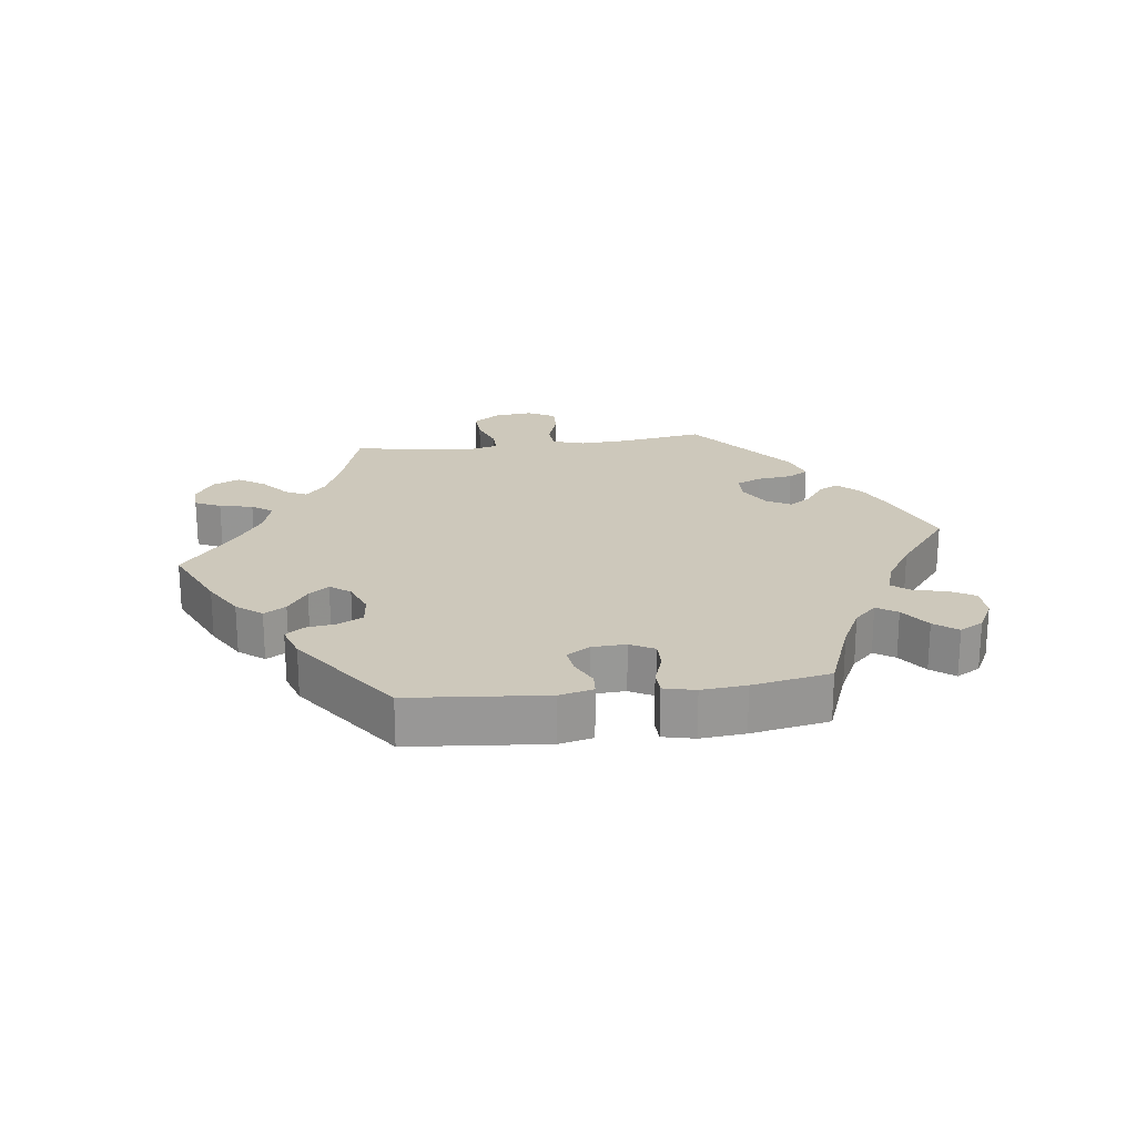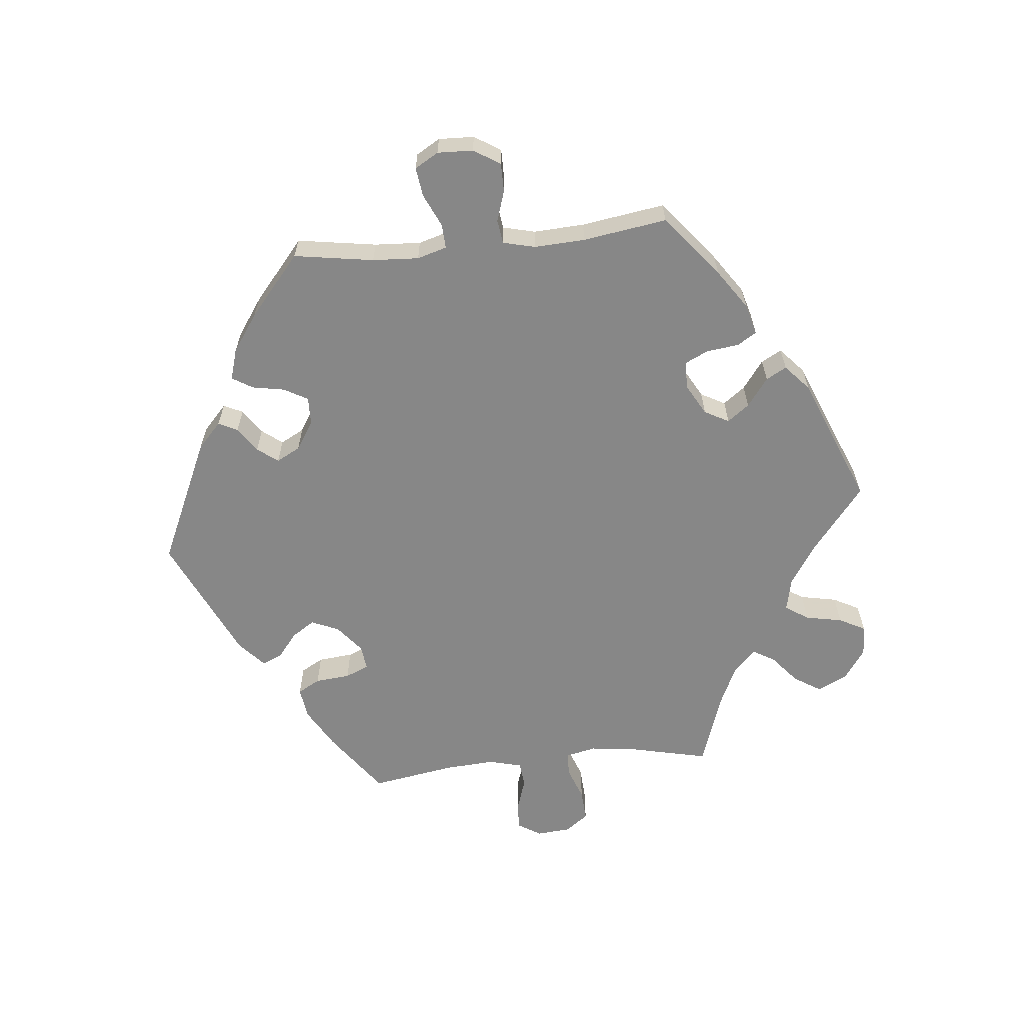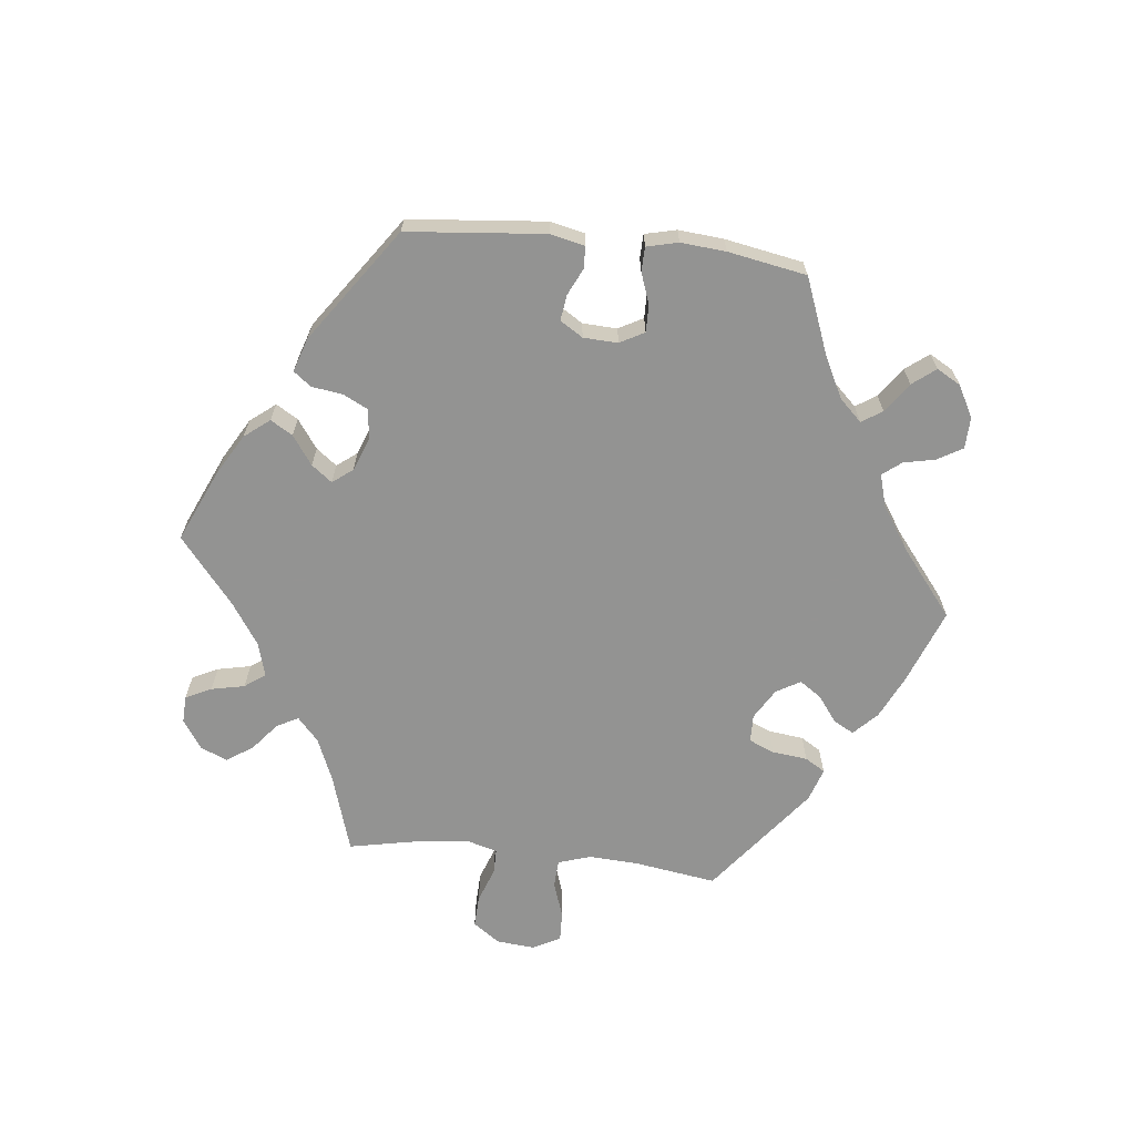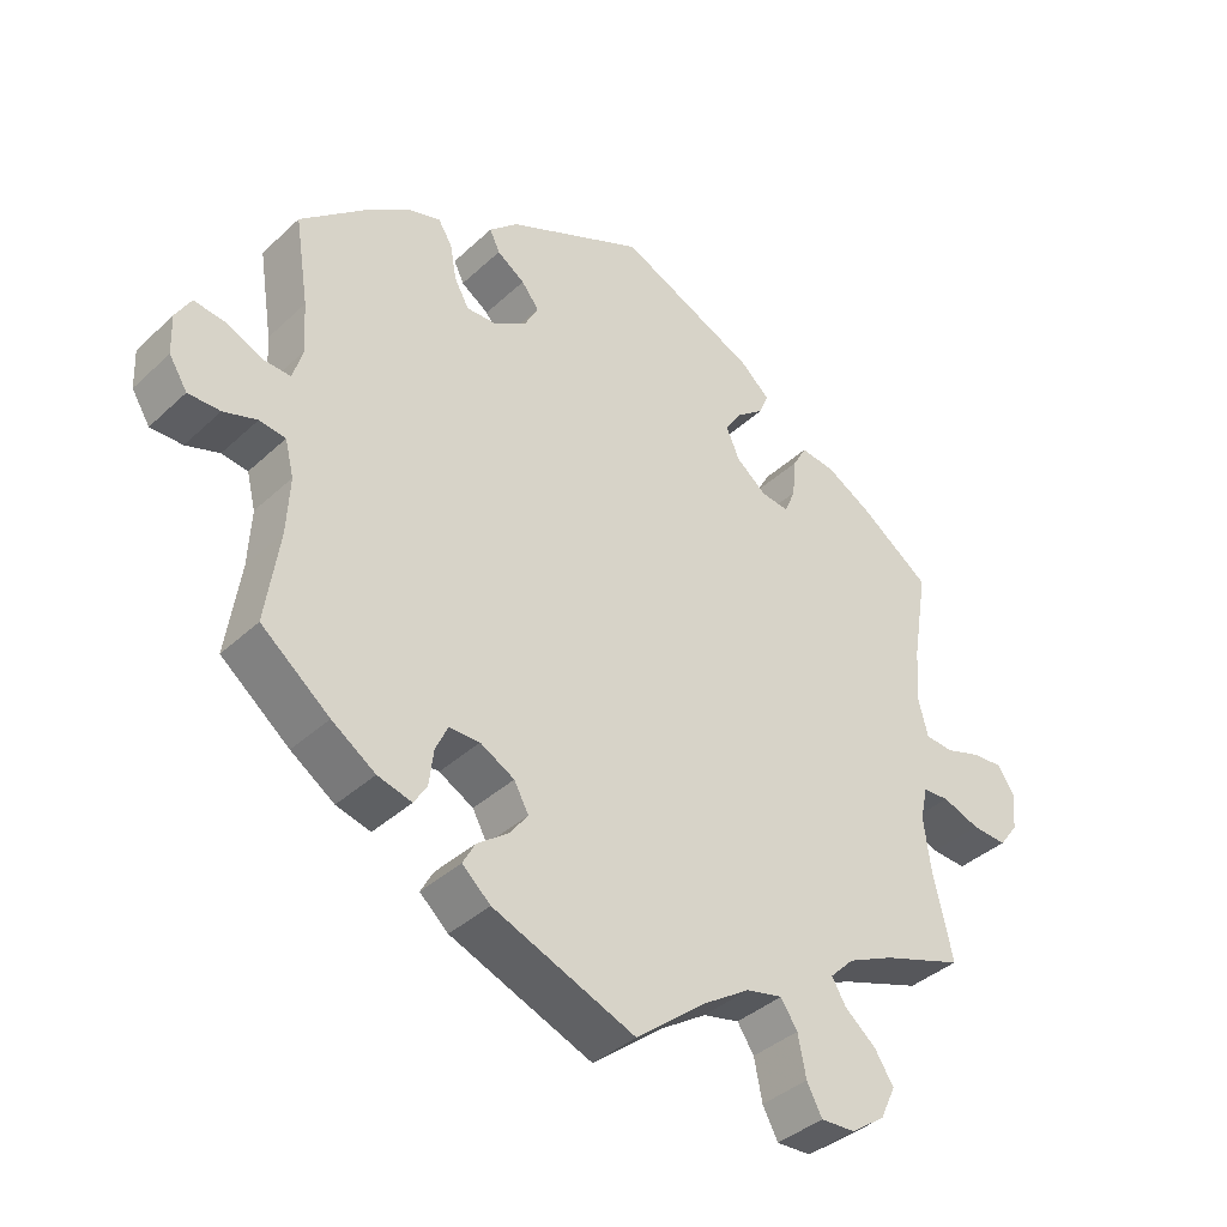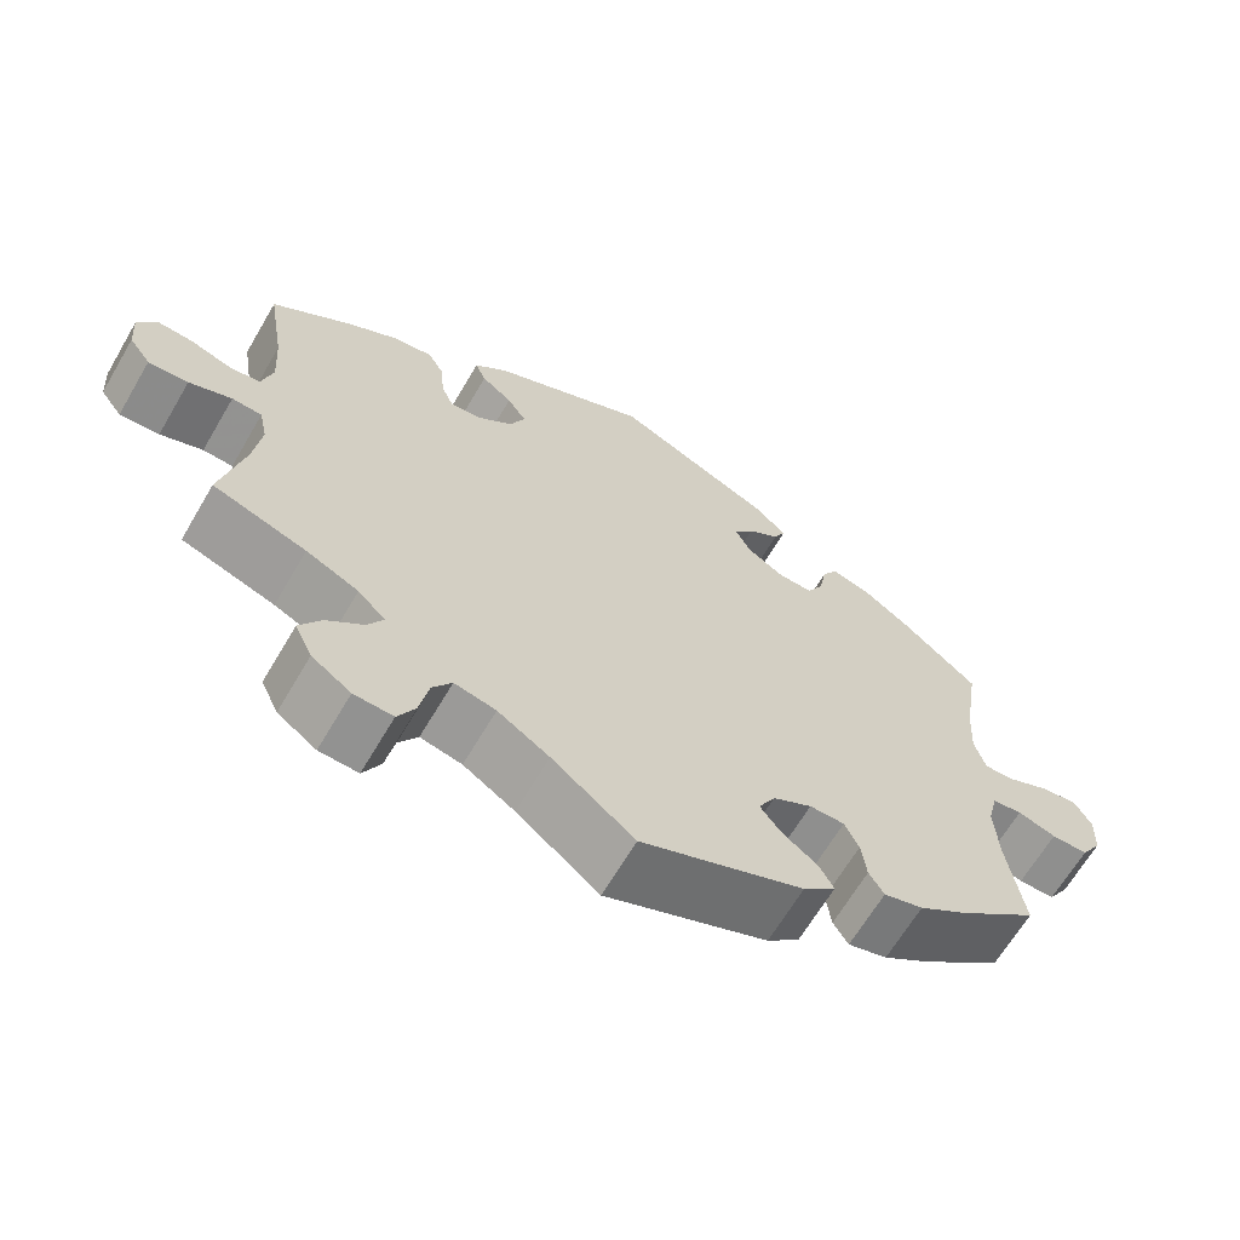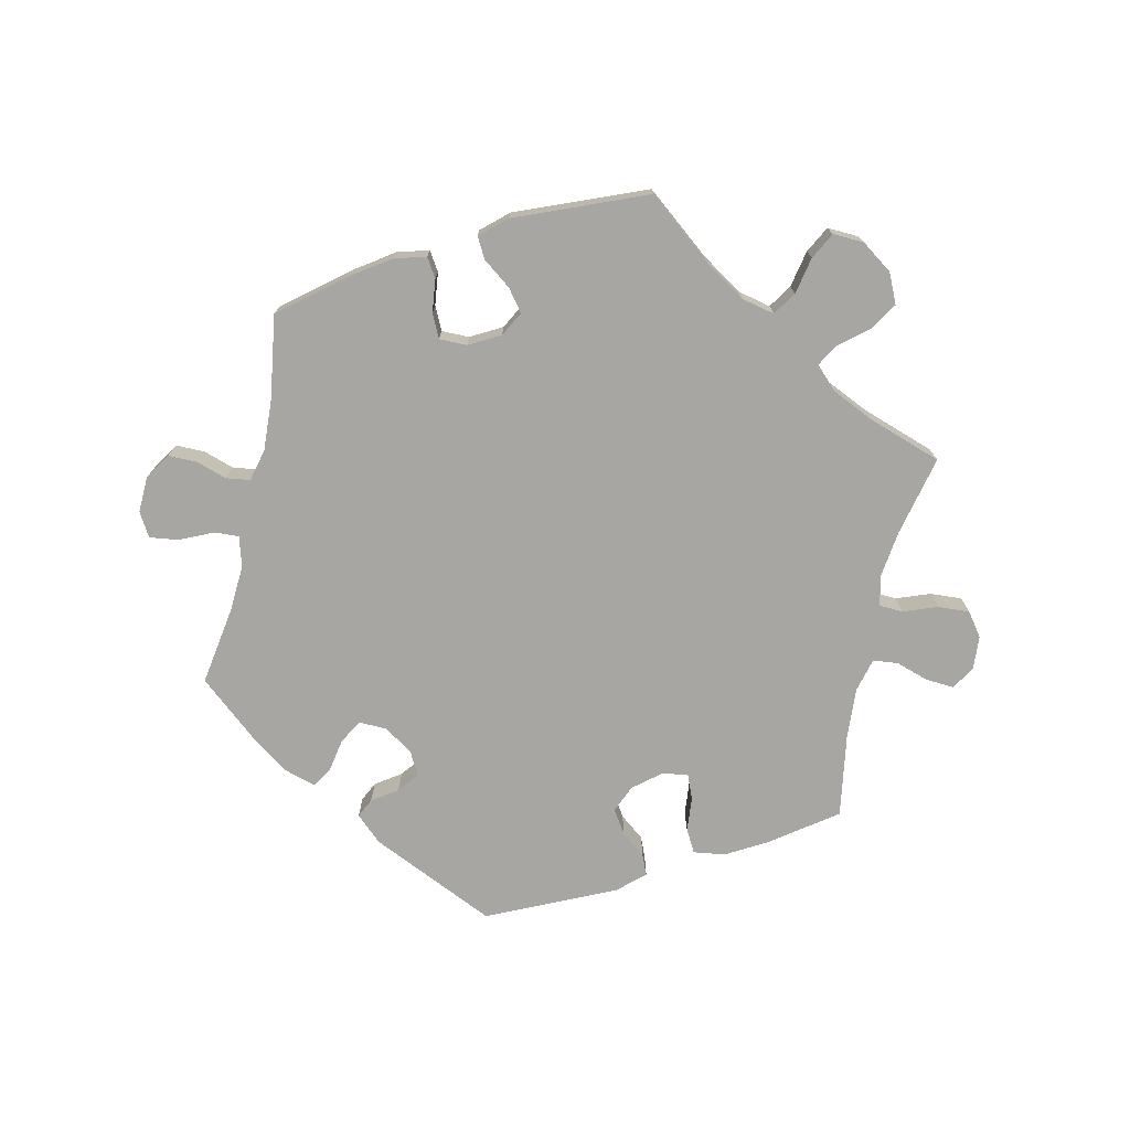
<metadata>
{"format":"obj","ext":"obj","renderer":"f3d","projection":"perspective","resolution":1024,"background":"white","views":[{"elev":21.9,"azim":22.5,"up":"+Y"},{"elev":-62.4,"azim":95.8,"up":"+Y"},{"elev":-66.7,"azim":23.7,"up":"+Y"},{"elev":-38.3,"azim":139.3,"up":"+Z"},{"elev":-65.3,"azim":-30.4,"up":"+Z"},{"elev":-74.3,"azim":167.4,"up":"+Y"}]}
</metadata>
<code>
v 0.189 0.07 0.491
v 0.228 0.07 0.455
v 0.214 0.07 0.426
v 0.176 0.07 0.4
v 0.152 0.07 0.369
v 0.171 0.07 0.333
v 0.215 0.07 0.305
v 0.257 0.07 0.304
v 0.277 0.07 0.34
v 0.286 0.07 0.389
v 0.305 0.07 0.42
v 0.352 0.07 0.406
v 0.408 0.07 0.367
v 0.5 0.07 0.289
v 0.481 0.07 0.168
v 0.477 0.07 0.098
v 0.49 0.07 0.053
v 0.527 0.07 0.055
v 0.577 0.07 0.078
v 0.621 0.07 0.084
v 0.642 0.07 0.048
v 0.64 0.07 -0.006
v 0.615 0.07 -0.046
v 0.571 0.07 -0.046
v 0.525 0.07 -0.031
v 0.489 0.07 -0.036
v 0.477 0.07 -0.085
v 0.481 0.07 -0.162
v 0.5 0.07 -0.289
v 0.406 0.07 -0.365
v 0.346 0.07 -0.406
v 0.299 0.07 -0.419
v 0.281 0.07 -0.39
v 0.275 0.07 -0.341
v 0.258 0.07 -0.305
v 0.216 0.07 -0.305
v 0.169 0.07 -0.331
v 0.149 0.07 -0.368
v 0.174 0.07 -0.401
v 0.217 0.07 -0.433
v 0.234 0.07 -0.464
v 0.195 0.07 -0.499
v 0 0.07 -0.578
v -0.099 0.07 -0.499
v -0.161 0.07 -0.459
v -0.211 0.07 -0.448
v -0.234 0.07 -0.483
v -0.245 0.07 -0.539
v -0.266 0.07 -0.579
v -0.313 0.07 -0.577
v -0.36 0.07 -0.544
v -0.381 0.07 -0.499
v -0.355 0.07 -0.458
v -0.312 0.07 -0.422
v -0.293 0.07 -0.389
v -0.326 0.07 -0.356
v -0.389 0.07 -0.327
v -0.501 0.07 -0.289
v -0.474 0.07 -0.169
v -0.465 0.07 -0.098
v -0.475 0.07 -0.052
v -0.511 0.07 -0.05
v -0.562 0.07 -0.069
v -0.61 0.07 -0.072
v -0.636 0.07 -0.037
v -0.64 0.07 0.015
v -0.618 0.07 0.05
v -0.575 0.07 0.047
v -0.526 0.07 0.031
v -0.488 0.07 0.035
v -0.475 0.07 0.086
v -0.48 0.07 0.162
v -0.501 0.07 0.289
v -0.404 0.07 0.359
v -0.343 0.07 0.394
v -0.295 0.07 0.401
v -0.276 0.07 0.367
v -0.271 0.07 0.314
v -0.256 0.07 0.278
v -0.218 0.07 0.283
v -0.176 0.07 0.317
v -0.158 0.07 0.359
v -0.181 0.07 0.394
v -0.218 0.07 0.423
v -0.231 0.07 0.454
v -0.191 0.07 0.49
v -0.001 0.07 0.578
v 0.189 0 0.491
v 0.228 0 0.455
v 0.214 0 0.426
v 0.176 0 0.4
v 0.152 0 0.369
v 0.171 0 0.333
v 0.215 0 0.305
v 0.257 0 0.304
v 0.277 0 0.34
v 0.286 0 0.389
v 0.305 0 0.42
v 0.352 0 0.406
v 0.408 0 0.367
v 0.5 0 0.289
v 0.481 0 0.168
v 0.477 0 0.098
v 0.49 0 0.053
v 0.527 0 0.055
v 0.577 0 0.078
v 0.621 0 0.084
v 0.642 0 0.048
v 0.64 0 -0.006
v 0.615 0 -0.046
v 0.571 0 -0.046
v 0.525 0 -0.031
v 0.489 0 -0.036
v 0.477 0 -0.085
v 0.481 0 -0.162
v 0.5 0 -0.289
v 0.406 0 -0.365
v 0.346 0 -0.406
v 0.299 0 -0.419
v 0.281 0 -0.39
v 0.275 0 -0.341
v 0.258 0 -0.305
v 0.216 0 -0.305
v 0.169 0 -0.331
v 0.149 0 -0.368
v 0.174 0 -0.401
v 0.217 0 -0.433
v 0.234 0 -0.464
v 0.195 0 -0.499
v 0 0 -0.578
v -0.099 0 -0.499
v -0.161 0 -0.459
v -0.211 0 -0.448
v -0.234 0 -0.483
v -0.245 0 -0.539
v -0.266 0 -0.579
v -0.313 0 -0.577
v -0.36 0 -0.544
v -0.381 0 -0.499
v -0.355 0 -0.458
v -0.312 0 -0.422
v -0.293 0 -0.389
v -0.326 0 -0.356
v -0.389 0 -0.327
v -0.501 0 -0.289
v -0.474 0 -0.169
v -0.465 0 -0.098
v -0.475 0 -0.052
v -0.511 0 -0.05
v -0.562 0 -0.069
v -0.61 0 -0.072
v -0.636 0 -0.037
v -0.64 0 0.015
v -0.618 0 0.05
v -0.575 0 0.047
v -0.526 0 0.031
v -0.488 0 0.035
v -0.475 0 0.086
v -0.48 0 0.162
v -0.501 0 0.289
v -0.404 0 0.359
v -0.343 0 0.394
v -0.295 0 0.401
v -0.276 0 0.367
v -0.271 0 0.314
v -0.256 0 0.278
v -0.218 0 0.283
v -0.176 0 0.317
v -0.158 0 0.359
v -0.181 0 0.394
v -0.218 0 0.423
v -0.231 0 0.454
v -0.191 0 0.49
v -0.001 0 0.578
f 83 84 85 86
f 82 83 86 87
f 81 82 87 1
f 75 76 77 78
f 75 78 79
f 72 73 74 75
f 71 72 75 79
f 70 71 79 80
f 66 67 68 69
f 66 69 70
f 65 66 70
f 62 63 64 65
f 61 62 65 70
f 60 61 70 80
f 57 58 59
f 56 57 59 60
f 55 56 60 80
f 51 52 53 54
f 51 54 55
f 50 51 55
f 47 48 49 50
f 46 47 50 55
f 45 46 55 80
f 41 42 43 44
f 39 40 41 44
f 38 39 44 45
f 37 38 45 80
f 31 32 33 34
f 31 34 35
f 28 29 30 31
f 27 28 31 35
f 26 27 35 36
f 22 23 24 25
f 22 25 26
f 21 22 26
f 18 19 20 21
f 17 18 21 26
f 16 17 26 36
f 12 13 14 15
f 9 10 11 12
f 8 9 12 15
f 7 8 15 16
f 1 2 3 4
f 1 4 5
f 81 1 5
f 80 81 5 6
f 16 36 37 80
f 6 7 16 80
f 173 172 171 170
f 174 173 170 169
f 88 174 169 168
f 165 164 163 162
f 166 165 162
f 162 161 160 159
f 166 162 159 158
f 167 166 158 157
f 156 155 154 153
f 157 156 153
f 157 153 152
f 152 151 150 149
f 157 152 149 148
f 167 157 148 147
f 146 145 144
f 147 146 144 143
f 167 147 143 142
f 141 140 139 138
f 142 141 138
f 142 138 137
f 137 136 135 134
f 142 137 134 133
f 167 142 133 132
f 131 130 129 128
f 131 128 127 126
f 132 131 126 125
f 167 132 125 124
f 121 120 119 118
f 122 121 118
f 118 117 116 115
f 122 118 115 114
f 123 122 114 113
f 112 111 110 109
f 113 112 109
f 113 109 108
f 108 107 106 105
f 113 108 105 104
f 123 113 104 103
f 102 101 100 99
f 99 98 97 96
f 102 99 96 95
f 103 102 95 94
f 91 90 89 88
f 92 91 88
f 92 88 168
f 93 92 168 167
f 167 124 123 103
f 167 103 94 93
f 1 88 89 2
f 2 89 90 3
f 3 90 91 4
f 4 91 92 5
f 5 92 93 6
f 6 93 94 7
f 7 94 95 8
f 8 95 96 9
f 9 96 97 10
f 10 97 98 11
f 11 98 99 12
f 12 99 100 13
f 13 100 101 14
f 14 101 102 15
f 15 102 103 16
f 16 103 104 17
f 17 104 105 18
f 18 105 106 19
f 19 106 107 20
f 20 107 108 21
f 21 108 109 22
f 22 109 110 23
f 23 110 111 24
f 24 111 112 25
f 25 112 113 26
f 26 113 114 27
f 27 114 115 28
f 28 115 116 29
f 29 116 117 30
f 30 117 118 31
f 31 118 119 32
f 32 119 120 33
f 33 120 121 34
f 34 121 122 35
f 35 122 123 36
f 36 123 124 37
f 37 124 125 38
f 38 125 126 39
f 39 126 127 40
f 40 127 128 41
f 41 128 129 42
f 42 129 130 43
f 43 130 131 44
f 44 131 132 45
f 45 132 133 46
f 46 133 134 47
f 47 134 135 48
f 48 135 136 49
f 49 136 137 50
f 50 137 138 51
f 51 138 139 52
f 52 139 140 53
f 53 140 141 54
f 54 141 142 55
f 55 142 143 56
f 56 143 144 57
f 57 144 145 58
f 58 145 146 59
f 59 146 147 60
f 60 147 148 61
f 61 148 149 62
f 62 149 150 63
f 63 150 151 64
f 64 151 152 65
f 65 152 153 66
f 66 153 154 67
f 67 154 155 68
f 68 155 156 69
f 69 156 157 70
f 70 157 158 71
f 71 158 159 72
f 72 159 160 73
f 73 160 161 74
f 74 161 162 75
f 75 162 163 76
f 76 163 164 77
f 77 164 165 78
f 78 165 166 79
f 79 166 167 80
f 80 167 168 81
f 81 168 169 82
f 82 169 170 83
f 83 170 171 84
f 84 171 172 85
f 85 172 173 86
f 86 173 174 87
f 87 174 88 1

</code>
